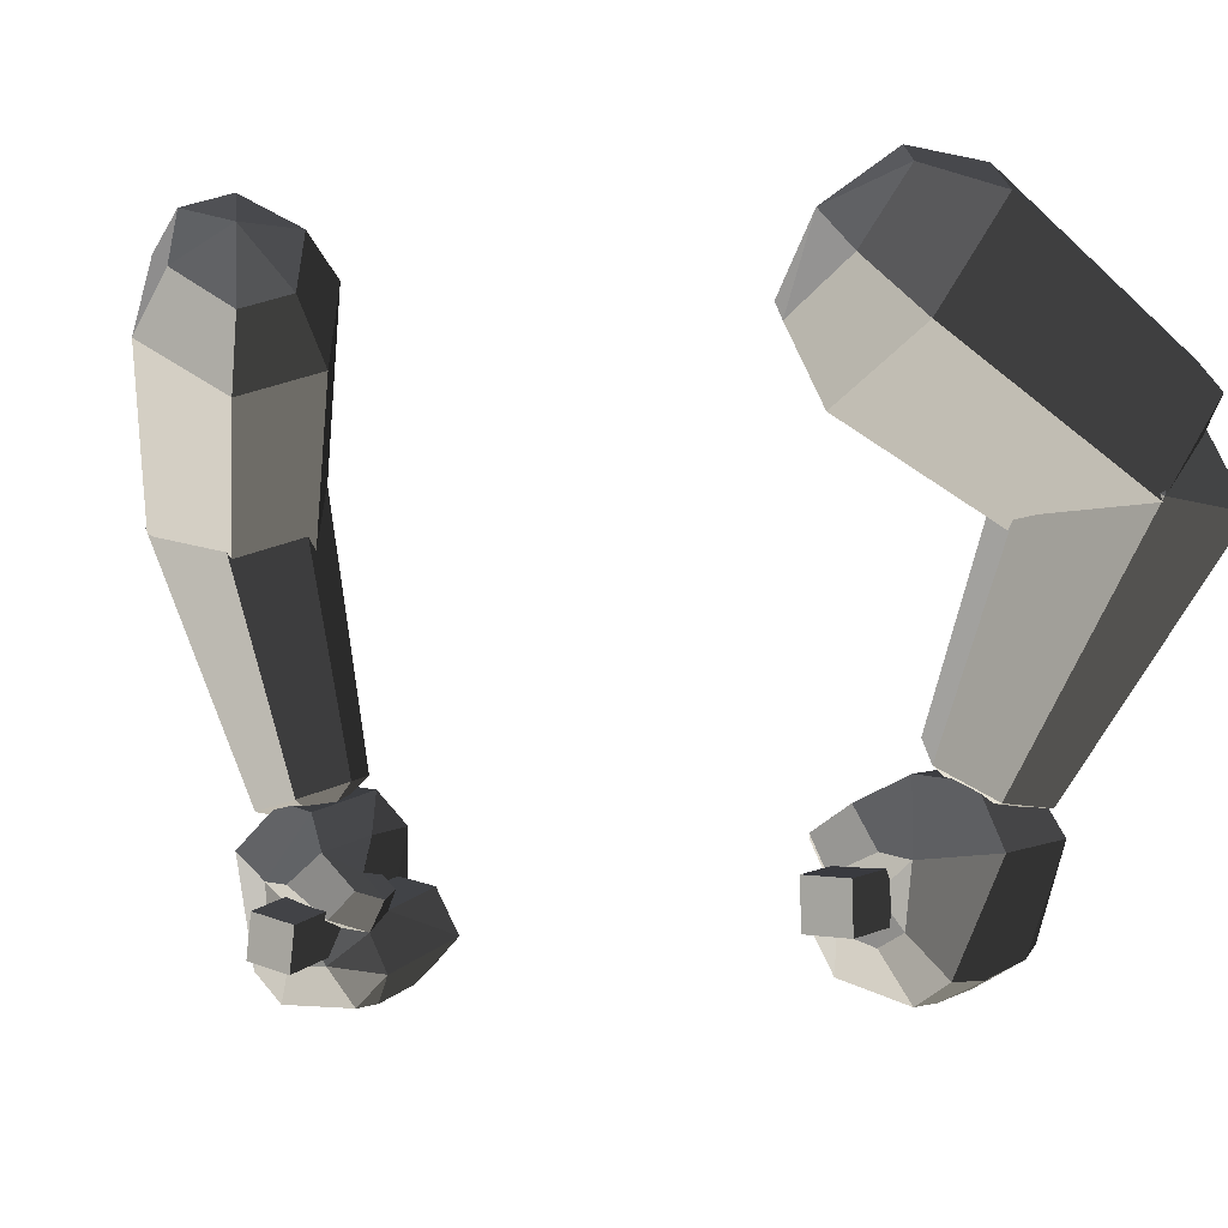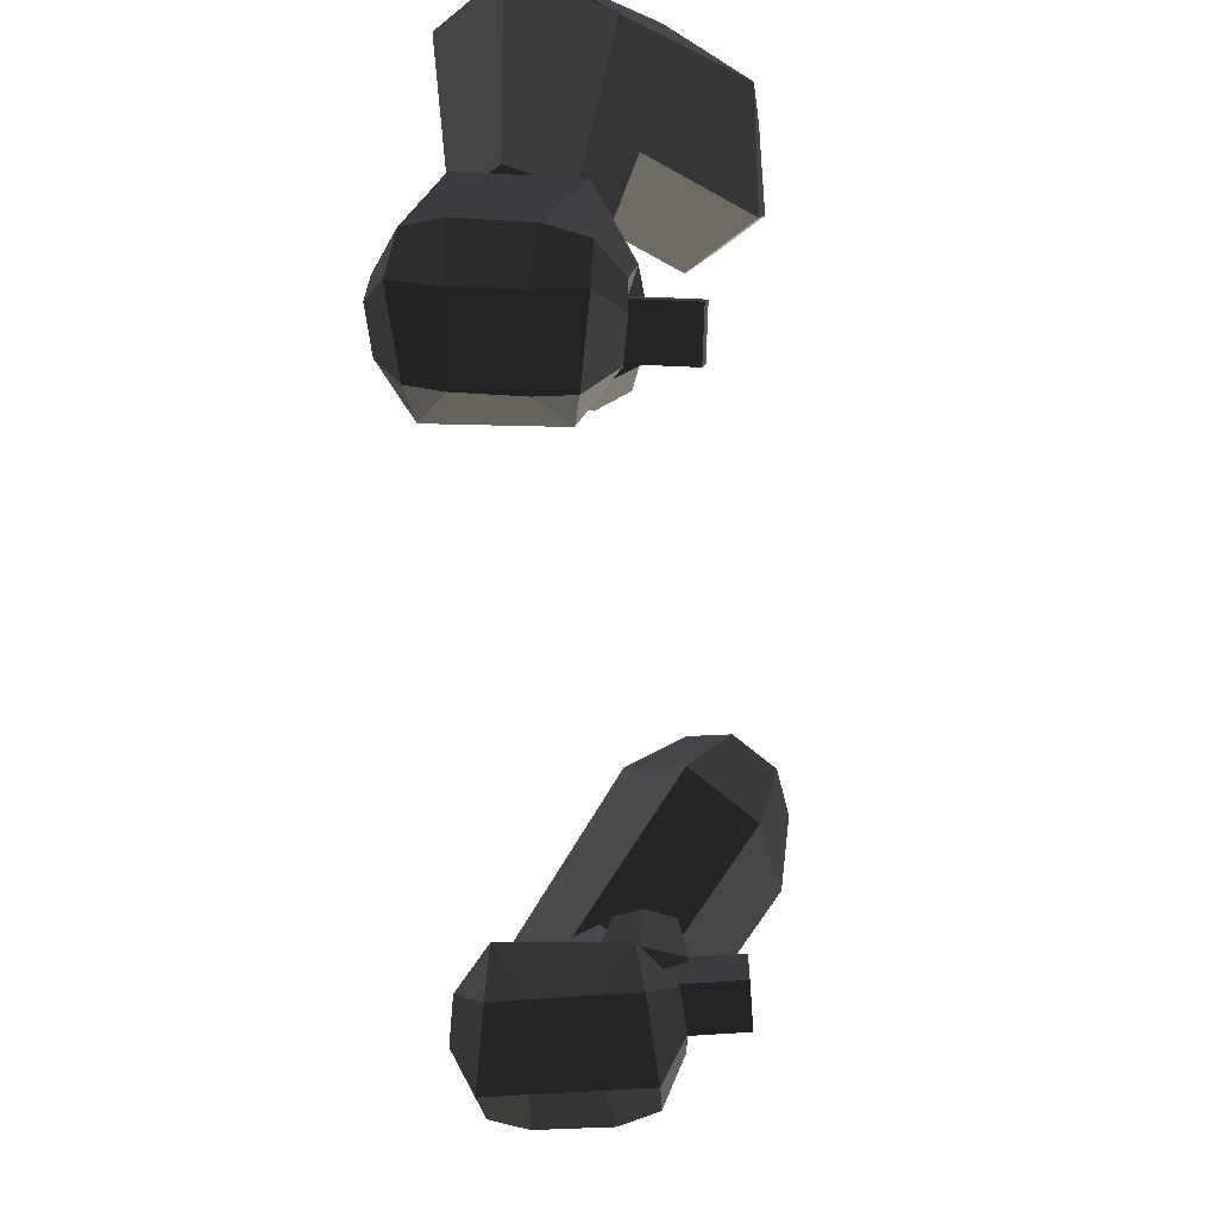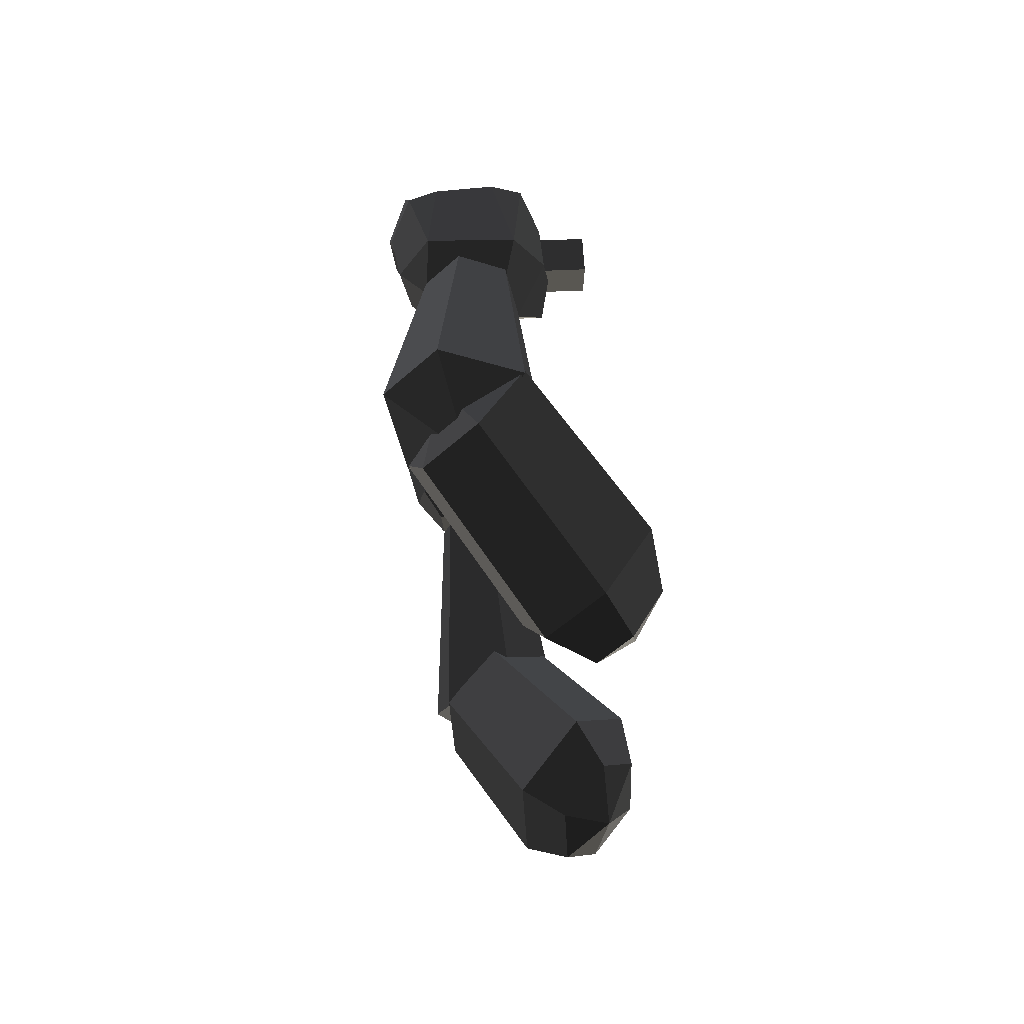
<metadata>
{"format":"obj","ext":"obj","renderer":"f3d","projection":"perspective","resolution":1024,"background":"white","views":[{"elev":4.3,"azim":-56.3,"up":"+Y"},{"elev":-71.5,"azim":-176.7,"up":"+Y"},{"elev":60.5,"azim":177.4,"up":"+Z"}]}
</metadata>
<code>
v -0.923 -0.6525 0.4586
v -1.055 -0.6323 0.4359
v -0.9555 -0.5977 0.4992
v -0.9555 -0.5977 0.4992
v -0.9026 -0.6779 0.5319
v -0.9561 -0.6045 0.5661
v -0.9618 -0.6868 0.6262
v -0.9618 -0.6868 0.6262
v -1.129 -0.6842 0.6234
v -1.104 -0.6023 0.5681
v -1.132 -0.5942 0.4924
v -0.9555 -0.5977 0.4992
v -1.129 -0.6842 0.6234
v -1.19 -0.6937 0.5245
v -1.15 -0.8496 0.56
v -1.185 -0.7866 0.5126
v -1.092 -0.8557 0.5761
v -1.092 -0.8557 0.5761
v -0.9618 -0.6868 0.6262
v -0.9807 -0.8453 0.5798
v -0.9251 -0.8357 0.5665
v -0.9251 -0.8357 0.5665
v -0.9026 -0.6779 0.5319
v -0.8871 -0.7786 0.5094
v -0.923 -0.6525 0.4586
v -0.901 -0.7563 0.4655
v -0.9462 -0.7246 0.4543
v -0.9462 -0.7246 0.4543
v -1.055 -0.6323 0.4359
v -1.044 -0.7283 0.457
v -1.131 -0.6626 0.3958
v -1.131 -0.6626 0.3958
v -1.183 -0.6299 0.435
v -1.183 -0.6299 0.435
v -0.9555 -0.5977 0.4992
v -1.132 -0.5942 0.4924
v -1.19 -0.6937 0.5245
v -1.198 -0.6859 0.481
v -1.174 -0.7431 0.4653
v -1.195 -0.7218 0.4073
v -1.185 -0.7866 0.5126
v -1.185 -0.7866 0.5126
v -1.187 -0.8101 0.4748
v -1.187 -0.8101 0.4748
v -1.182 -0.796 0.413
v -1.182 -0.796 0.413
v -1.133 -0.7478 0.3759
v -1.133 -0.7478 0.3759
v -1.195 -0.7218 0.4073
v -1.195 -0.7218 0.4073
v -1.141 -0.69 0.3498
v -1.183 -0.6727 0.3731
v -1.183 -0.6299 0.435
v -1.198 -0.6859 0.481
v -1.141 -0.69 0.3498
v -1.131 -0.6626 0.3958
v -1.101 -0.6864 0.3588
v -1.088 -0.6741 0.3901
v -1.044 -0.7283 0.457
v -1.044 -0.7283 0.457
v -1.101 -0.6864 0.3588
v -1.079 -0.7288 0.3817
v -1.141 -0.69 0.3498
v -1.133 -0.7478 0.3759
v -1.128 -0.8042 0.3425
v -0.944 -0.791 0.3398
v -1.182 -0.796 0.413
v -1.182 -0.796 0.413
v -1.139 -0.8645 0.3855
v -1.139 -0.8645 0.3855
v -1.084 -0.8714 0.3824
v -1.084 -0.8714 0.3824
v -0.9882 -0.8682 0.385
v -0.944 -0.791 0.3398
v -0.9347 -0.8581 0.3909
v -0.9347 -0.8581 0.3909
v -0.8908 -0.7829 0.4129
v -0.8908 -0.7829 0.4129
v -0.9005 -0.7522 0.4246
v -0.946 -0.7242 0.3871
v -1.079 -0.7288 0.3817
v -1.079 -0.7288 0.3817
v -0.9462 -0.7246 0.4543
v -1.044 -0.7283 0.457
v -0.9005 -0.7522 0.4246
v -0.901 -0.7563 0.4655
v -0.9179 -0.7748 0.4586
v -0.9179 -0.7748 0.4586
v -0.8908 -0.7829 0.4129
v -0.8908 -0.7829 0.4129
v -0.8814 -0.8003 0.4797
v -0.8814 -0.8003 0.4797
v -0.901 -0.7563 0.4655
v -0.901 -0.7563 0.4655
v -0.8871 -0.7786 0.5094
v -0.8871 -0.7786 0.5094
v -0.9164 -0.8819 0.5105
v -0.9251 -0.8357 0.5665
v -0.8908 -0.7829 0.4129
v -0.9347 -0.8581 0.3909
v -0.9882 -0.8682 0.385
v -0.9855 -0.8918 0.5048
v -0.9807 -0.8453 0.5798
v -0.9251 -0.8357 0.5665
v -1.08 -0.8945 0.5035
v -1.092 -0.8557 0.5761
v -0.9882 -0.8682 0.385
v -1.084 -0.8714 0.3824
v -1.139 -0.8645 0.3855
v -1.15 -0.8875 0.5069
v -1.15 -0.8496 0.56
v -1.092 -0.8557 0.5761
v -1.187 -0.8101 0.4748
v -1.185 -0.7866 0.5126
v -1.139 -0.8645 0.3855
v -1.182 -0.796 0.413
v -1.272 -0.7107 0.4113
v -1.116 -0.7092 0.4136
v -1.272 -0.7857 0.4133
v -1.115 -0.7841 0.4156
v -1.273 -0.7087 0.4862
v -1.273 -0.7836 0.4883
v -1.116 -0.7092 0.4136
v -1.117 -0.7071 0.4885
v -1.116 -0.7821 0.4906
v -1.273 -0.7836 0.4883
v -1.115 -0.7841 0.4156
v -1.272 -0.7857 0.4133
v -1.117 -0.7071 0.4885
v -1.116 -0.7092 0.4136
v -1.133 -0.5816 0.5217
v -1.067 -0.5556 0.471
v -1.043 -0.6399 0.534
v -1.043 -0.6399 0.534
v -0.9748 -0.5717 0.5024
v -0.9748 -0.5717 0.5024
v -0.9554 -0.6141 0.5853
v -0.9554 -0.6141 0.5853
v -1.021 -0.64 0.6361
v -1.021 -0.64 0.6361
v -1.11 -0.6253 0.6073
v -1.11 -0.6253 0.6073
v -1.133 -0.5816 0.5217
v -1.133 -0.5816 0.5217
v -1.165 -0.1628 0.6831
v -1.128 -0.2373 0.8278
v -1.022 -0.095 0.7978
v -1.022 -0.095 0.7978
v -1.068 -0.124 0.6071
v -1.068 -0.124 0.6071
v -0.9149 -0.1526 0.6621
v -0.9149 -0.1526 0.6621
v -0.8796 -0.2227 0.7985
v -0.8796 -0.2227 0.7985
v -0.9773 -0.2615 0.8745
v -0.9773 -0.2615 0.8745
v -1.128 -0.2373 0.8278
v -1.128 -0.2373 0.8278
v -1.021 -0.64 0.6361
v -1.11 -0.6253 0.6073
v -0.8796 -0.2227 0.7985
v -0.9554 -0.6141 0.5853
v -0.9149 -0.1526 0.6621
v -0.9748 -0.5717 0.5024
v -1.068 -0.124 0.6071
v -1.067 -0.5556 0.471
v -1.165 -0.1628 0.6831
v -1.133 -0.5816 0.5217
v -1.095 -0.3325 0.687
v -0.997 -0.2936 0.611
v -0.9799 -0.2404 0.7772
v -0.9799 -0.2404 0.7772
v -0.9148 -0.1596 0.6593
v -0.9148 -0.1596 0.6593
v -0.945 -0.0755 0.7892
v -0.945 -0.0755 0.7892
v -1.043 -0.1143 0.8652
v -1.043 -0.1143 0.8652
v -1.128 -0.2442 0.8251
v -1.128 -0.2442 0.8251
v -1.095 -0.3325 0.687
v -1.095 -0.3325 0.687
v -1.313 -0.137 0.469
v -1.344 -0.0278 0.6283
v -0.997 -0.2936 0.611
v -1.208 -0.0954 0.3875
v -0.9148 -0.1596 0.6593
v -1.112 0.0644 0.4475
v -0.945 -0.0755 0.7892
v -1.145 0.1655 0.6012
v -1.043 -0.1143 0.8652
v -1.25 0.1238 0.6828
v -1.128 -0.2442 0.8251
v -1.344 -0.0278 0.6283
v -1.364 0.0517 0.5375
v -1.3 0.1588 0.5794
v -1.314 0.1082 0.4543
v -1.314 0.1082 0.4543
v -1.236 0.1844 0.5293
v -1.236 0.1844 0.5293
v -1.212 0.112 0.4195
v -1.212 0.112 0.4195
v -1.281 -0.0024 0.3766
v -1.281 -0.0024 0.3766
v -1.345 -0.028 0.4267
v -1.345 -0.028 0.4267
v -1.364 0.0517 0.5375
v -1.364 0.0517 0.5375
v -1.344 -0.0278 0.6283
v -1.313 -0.137 0.469
v -1.208 -0.0954 0.3875
v -1.281 -0.0024 0.3766
v -1.112 0.0644 0.4475
v -1.212 0.112 0.4195
v -1.145 0.1655 0.6012
v -1.236 0.1844 0.5293
v -1.25 0.1238 0.6828
v -1.3 0.1588 0.5794
v -0.9127 -0.7655 -0.4764
v -0.952 -0.7079 -0.5053
v -1.044 -0.76 -0.4421
v -1.044 -0.76 -0.4421
v -0.9303 -0.839 -0.4822
v -1.028 -0.8503 -0.4791
v -0.8839 -0.8647 -0.5012
v -0.8839 -0.8647 -0.5012
v -0.8806 -0.867 -0.4604
v -0.9249 -0.849 -0.4159
v -0.8989 -0.8855 -0.4963
v -0.8989 -0.8855 -0.4963
v -0.8679 -0.8983 -0.4545
v -0.8679 -0.8983 -0.4545
v -0.8625 -0.9042 -0.5236
v -0.8625 -0.9042 -0.5236
v -0.8839 -0.8647 -0.5012
v -0.8839 -0.8647 -0.5012
v -0.8719 -0.8787 -0.549
v -0.8719 -0.8787 -0.549
v -0.9127 -0.7655 -0.4764
v -0.8963 -0.7773 -0.5539
v -0.952 -0.7079 -0.5053
v -0.9574 -0.7042 -0.5724
v -0.9618 -0.7763 -0.6443
v -0.9618 -0.7763 -0.6443
v -0.9102 -0.9292 -0.6119
v -0.8719 -0.8787 -0.549
v -0.9658 -0.9412 -0.6229
v -0.9658 -0.9412 -0.6229
v -0.9615 -0.9989 -0.5563
v -0.8939 -0.9826 -0.5648
v -0.8625 -0.9042 -0.5236
v -0.8719 -0.8787 -0.549
v -0.9045 -0.9794 -0.4419
v -0.8679 -0.8983 -0.4545
v -0.9145 -0.922 -0.3803
v -0.9145 -0.922 -0.3803
v -0.9249 -0.849 -0.4159
v -0.8806 -0.867 -0.4604
v -1.057 -0.8653 -0.4027
v -1.057 -0.8653 -0.4027
v -1.028 -0.8503 -0.4791
v -0.9303 -0.839 -0.4822
v -1.079 -0.8289 -0.3719
v -1.07 -0.8109 -0.4015
v -1.114 -0.8022 -0.4026
v -1.114 -0.8022 -0.4026
v -1.044 -0.76 -0.4421
v -1.044 -0.76 -0.4421
v -1.171 -0.7683 -0.4325
v -1.171 -0.7683 -0.4325
v -1.127 -0.72 -0.4866
v -0.952 -0.7079 -0.5053
v -1.105 -0.7139 -0.5643
v -0.9574 -0.7042 -0.5724
v -1.128 -0.788 -0.6303
v -0.9618 -0.7763 -0.6443
v -1.075 -0.9611 -0.6138
v -0.9658 -0.9412 -0.6229
v -1.132 -0.9624 -0.5931
v -1.132 -0.9624 -0.5931
v -1.126 -1.008 -0.5469
v -1.055 -1.01 -0.5493
v -0.9615 -0.9989 -0.5563
v -0.9658 -0.9412 -0.6229
v -1.051 -1.006 -0.4261
v -0.9565 -0.9946 -0.4343
v -0.9045 -0.9794 -0.4419
v -0.8939 -0.9826 -0.5648
v -0.9145 -0.922 -0.3803
v -0.9145 -0.922 -0.3803
v -1.051 -1.006 -0.4261
v -1.097 -0.9497 -0.373
v -1.106 -1.003 -0.4244
v -1.106 -1.003 -0.4244
v -1.156 -0.935 -0.4377
v -1.156 -0.935 -0.4377
v -1.108 -0.8893 -0.3966
v -1.108 -0.8893 -0.3966
v -1.057 -0.8653 -0.4027
v -0.9145 -0.922 -0.3803
v -1.118 -0.8372 -0.361
v -1.079 -0.8289 -0.3719
v -1.114 -0.8022 -0.4026
v -1.07 -0.8109 -0.4015
v -1.164 -0.82 -0.3784
v -1.171 -0.7683 -0.4325
v -1.108 -0.8893 -0.3966
v -1.175 -0.864 -0.4192
v -1.156 -0.8742 -0.4812
v -1.156 -0.8742 -0.4812
v -1.156 -0.935 -0.4377
v -1.156 -0.935 -0.4377
v -1.166 -0.9398 -0.5004
v -1.166 -0.9398 -0.5004
v -1.168 -0.9106 -0.5341
v -1.168 -0.9106 -0.5341
v -1.18 -0.8177 -0.5305
v -1.18 -0.8177 -0.5305
v -1.186 -0.8174 -0.4858
v -1.175 -0.864 -0.4192
v -1.171 -0.7683 -0.4325
v -1.164 -0.82 -0.3784
v -1.18 -0.8177 -0.5305
v -1.127 -0.72 -0.4866
v -1.128 -0.788 -0.6303
v -1.105 -0.7139 -0.5643
v -1.168 -0.9106 -0.5341
v -1.132 -0.9624 -0.5931
v -1.166 -0.9398 -0.5004
v -1.126 -1.008 -0.5469
v -1.156 -0.935 -0.4377
v -1.106 -1.003 -0.4244
v -1.051 -1.006 -0.4261
v -1.055 -1.01 -0.5493
v -1.097 -0.8441 -0.4285
v -1.252 -0.8588 -0.4163
v -1.091 -0.9175 -0.4426
v -1.246 -0.9323 -0.4304
v -1.104 -0.8305 -0.5019
v -1.098 -0.904 -0.5161
v -1.252 -0.8588 -0.4163
v -1.259 -0.8453 -0.4897
v -1.254 -0.9187 -0.5038
v -1.098 -0.904 -0.5161
v -1.246 -0.9323 -0.4304
v -1.091 -0.9175 -0.4426
v -1.259 -0.8453 -0.4897
v -1.252 -0.8588 -0.4163
v -1.064 -0.6803 -0.4631
v -1.131 -0.7031 -0.5134
v -1.038 -0.7512 -0.5403
v -1.038 -0.7512 -0.5403
v -0.9733 -0.6836 -0.5022
v -0.9733 -0.6836 -0.5022
v -0.9569 -0.7107 -0.5919
v -0.9569 -0.7107 -0.5919
v -1.024 -0.7335 -0.6422
v -1.024 -0.7335 -0.6422
v -1.111 -0.7308 -0.6062
v -1.111 -0.7308 -0.6062
v -1.131 -0.7031 -0.5134
v -1.131 -0.7031 -0.5134
v -1.173 -0.3156 -0.7591
v -1.205 -0.2682 -0.6022
v -1.075 -0.1717 -0.7127
v -1.075 -0.1717 -0.7127
v -1.105 -0.234 -0.5269
v -1.105 -0.234 -0.5269
v -1.064 -0.6803 -0.4631
v -1.131 -0.7031 -0.5134
v -0.9549 -0.2411 -0.5948
v -0.9733 -0.6836 -0.5022
v -1.075 -0.1717 -0.7127
v -1.075 -0.1717 -0.7127
v -0.9245 -0.2857 -0.7427
v -0.9245 -0.2857 -0.7427
v -0.9569 -0.7107 -0.5919
v -0.9733 -0.6836 -0.5022
v -1.024 -0.3199 -0.818
v -1.024 -0.7335 -0.6422
v -1.075 -0.1717 -0.7127
v -1.075 -0.1717 -0.7127
v -1.173 -0.3156 -0.7591
v -1.173 -0.3156 -0.7591
v -1.111 -0.7308 -0.6062
v -1.024 -0.7335 -0.6422
v -1.063 -0.3546 -0.5275
v -1.163 -0.3888 -0.6029
v -1.029 -0.3358 -0.6986
v -1.029 -0.3358 -0.6986
v -0.9554 -0.2478 -0.5916
v -0.9554 -0.2478 -0.5916
v -0.9641 -0.1844 -0.7357
v -0.9641 -0.1844 -0.7357
v -1.064 -0.2186 -0.811
v -1.064 -0.2186 -0.811
v -1.173 -0.3223 -0.7559
v -1.173 -0.3223 -0.7559
v -1.163 -0.3888 -0.6029
v -1.163 -0.3888 -0.6029
v -1.354 -0.0398 -0.6149
v -1.35 -0.1225 -0.4377
v -1.243 -0.0858 -0.3568
v -1.063 -0.3546 -0.5275
v -1.116 0.0414 -0.4358
v -0.9554 -0.2478 -0.5916
v -1.124 0.1175 -0.6063
v -0.9641 -0.1844 -0.7357
v -1.231 0.0808 -0.6871
v -1.064 -0.2186 -0.811
v -1.354 -0.0398 -0.6149
v -1.173 -0.3223 -0.7559
v -1.279 0.142 -0.5952
v -1.362 0.0569 -0.5406
v -1.307 0.1179 -0.4646
v -1.307 0.1179 -0.4646
v -1.363 -0.0037 -0.4168
v -1.363 -0.0037 -0.4168
v -1.298 0.0189 -0.3671
v -1.298 0.0189 -0.3671
v -1.207 0.1099 -0.4236
v -1.207 0.1099 -0.4236
v -1.213 0.1645 -0.5455
v -1.213 0.1645 -0.5455
v -1.279 0.142 -0.5952
v -1.279 0.142 -0.5952
v -1.231 0.0808 -0.6871
v -1.124 0.1175 -0.6063
v -1.116 0.0414 -0.4358
v -1.207 0.1099 -0.4236
v -1.243 -0.0858 -0.3568
v -1.298 0.0189 -0.3671
v -1.35 -0.1225 -0.4377
v -1.363 -0.0037 -0.4168
v -1.354 -0.0398 -0.6149
v -1.362 0.0569 -0.5406
g Group_001
f 1 2 3
f 1 3 6 5
f 5 6 7
f 7 6 10 9
f 10 6 12 11
f 10 11 14 13
f 13 14 16 15
f 13 15 17
f 13 17 20 19
f 19 20 21
f 19 21 24 23
f 23 24 26 25
f 25 26 27
f 25 27 30 29
f 29 30 31
f 29 31 33
f 29 33 36 35
f 36 33 38 37
f 37 38 40 39
f 37 39 41
f 41 39 43
f 43 39 45
f 45 39 47
f 47 39 49
f 47 49 52 51
f 52 49 54 53
f 52 53 56 55
f 55 56 58 57
f 58 56 59
f 58 59 62 61
f 61 62 64 63
f 64 62 66 65
f 64 65 67
f 67 65 69
f 69 65 71
f 71 65 74 73
f 73 74 75
f 75 74 77
f 77 74 80 79
f 80 74 81
f 80 81 84 83
f 80 83 86 85
f 85 86 87
f 85 87 89
f 89 87 91
f 91 87 93
f 91 93 95
f 91 95 98 97
f 91 97 100 99
f 100 97 102 101
f 102 97 104 103
f 102 103 106 105
f 102 105 108 107
f 108 105 110 109
f 110 105 112 111
f 110 111 114 113
f 110 113 116 115
g Group_002
f 117 118 120 119
f 117 119 122 121
f 117 121 124 123
f 124 121 126 125
f 125 126 128 127
f 125 127 130 129
g Group_003
f 131 132 133
f 133 132 135
f 133 135 137
f 133 137 139
f 133 139 141
f 133 141 143
f 143 141 146 145
f 145 146 147
f 145 147 149
f 149 147 151
f 151 147 153
f 153 147 155
f 155 147 157
f 155 157 160 159
f 155 159 162 161
f 161 162 164 163
f 163 164 166 165
f 165 166 168 167
g Group_004
f 169 170 171
f 171 170 173
f 171 173 175
f 171 175 177
f 171 177 179
f 171 179 181
f 181 179 184 183
f 181 183 186 185
f 185 186 188 187
f 187 188 190 189
f 189 190 192 191
f 191 192 194 193
f 194 192 196 195
f 195 196 197
f 197 196 199
f 197 199 201
f 197 201 203
f 197 203 205
f 197 205 207
f 207 205 210 209
f 210 205 212 211
f 211 212 214 213
f 213 214 216 215
f 215 216 218 217
g Group_005
f 219 220 221
f 219 221 224 223
f 219 223 225
f 225 223 228 227
f 225 227 229
f 229 227 231
f 229 231 233
f 229 233 235
f 235 233 237
f 235 237 240 239
f 239 240 242 241
f 242 240 243
f 243 240 246 245
f 243 245 247
f 247 245 250 249
f 250 245 252 251
f 250 251 254 253
f 253 254 255
f 255 254 258 257
f 255 257 259
f 259 257 262 261
f 259 261 264 263
f 264 261 265
f 265 261 267
f 265 267 269
f 269 267 272 271
f 271 272 274 273
f 273 274 276 275
f 275 276 278 277
f 275 277 279
f 279 277 282 281
f 282 277 284 283
f 282 283 286 285
f 286 283 288 287
f 286 287 289
f 286 289 292 291
f 291 292 293
f 293 292 295
f 295 292 297
f 297 292 300 299
f 297 299 302 301
f 301 302 304 303
f 301 303 306 305
f 301 305 308 307
f 307 308 309
f 307 309 311
f 311 309 313
f 313 309 315
f 315 309 317
f 317 309 320 319
f 319 320 322 321
f 319 321 324 323
f 323 324 326 325
f 323 325 328 327
f 327 328 330 329
f 329 330 332 331
f 332 330 334 333
g Group_006
f 335 336 338 337
f 335 337 340 339
f 335 339 342 341
f 342 339 344 343
f 343 344 346 345
f 343 345 348 347
g Group_007
f 349 350 351
f 349 351 353
f 353 351 355
f 355 351 357
f 357 351 359
f 359 351 361
f 359 361 364 363
f 363 364 365
f 365 364 367
f 367 364 370 369
f 367 369 372 371
f 367 371 373
f 373 371 375
f 375 371 378 377
f 375 377 380 379
f 375 379 381
f 381 379 383
f 383 379 386 385
g Group_008
f 387 388 389
f 387 389 391
f 391 389 393
f 393 389 395
f 395 389 397
f 397 389 399
f 397 399 402 401
f 402 399 404 403
f 403 404 406 405
f 405 406 408 407
f 407 408 410 409
f 409 410 412 411
f 409 411 414 413
f 413 414 415
f 415 414 417
f 415 417 419
f 415 419 421
f 415 421 423
f 415 423 425
f 425 423 428 427
f 428 423 430 429
f 429 430 432 431
f 431 432 434 433
f 433 434 436 435

</code>
